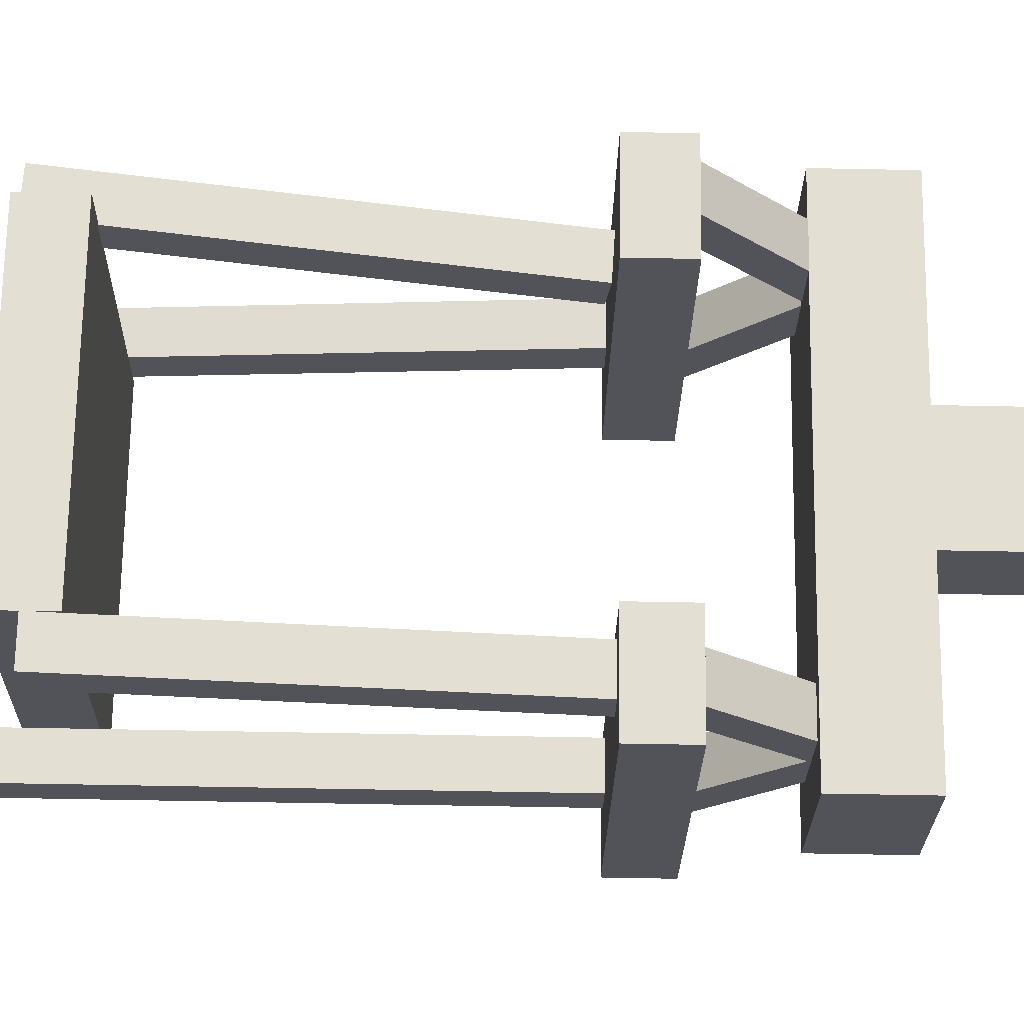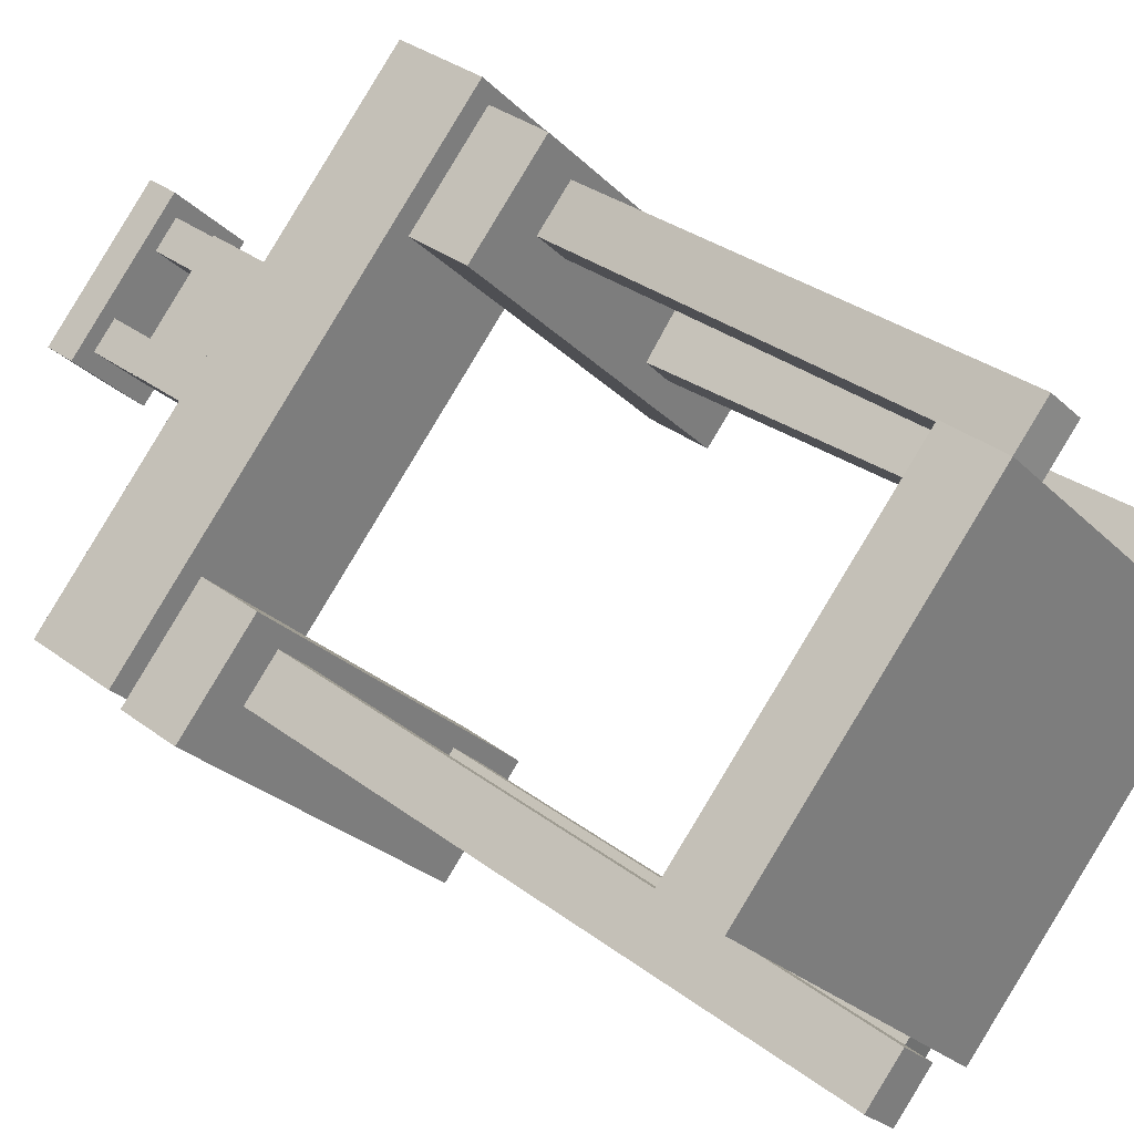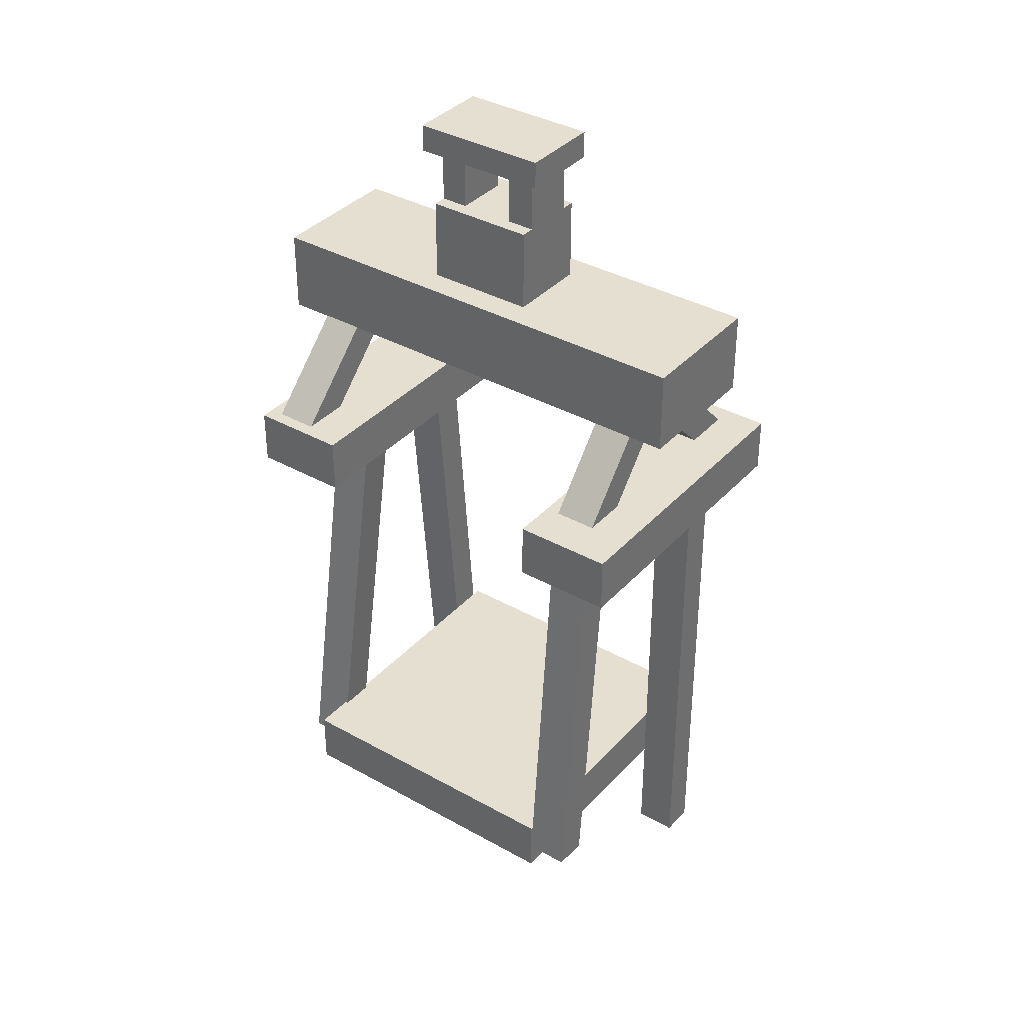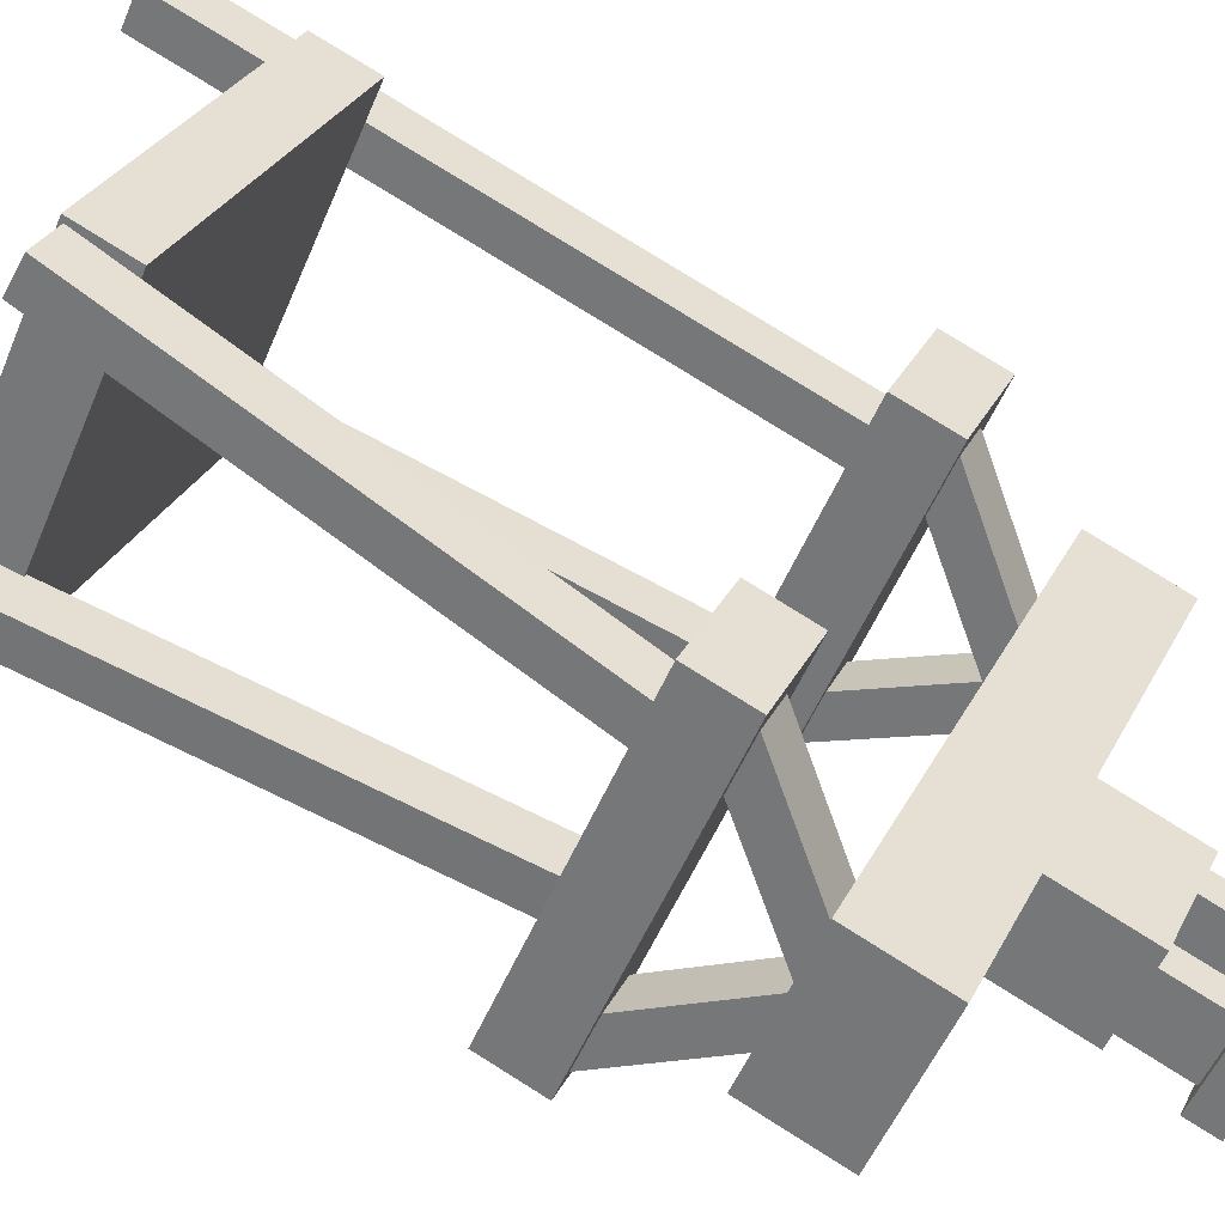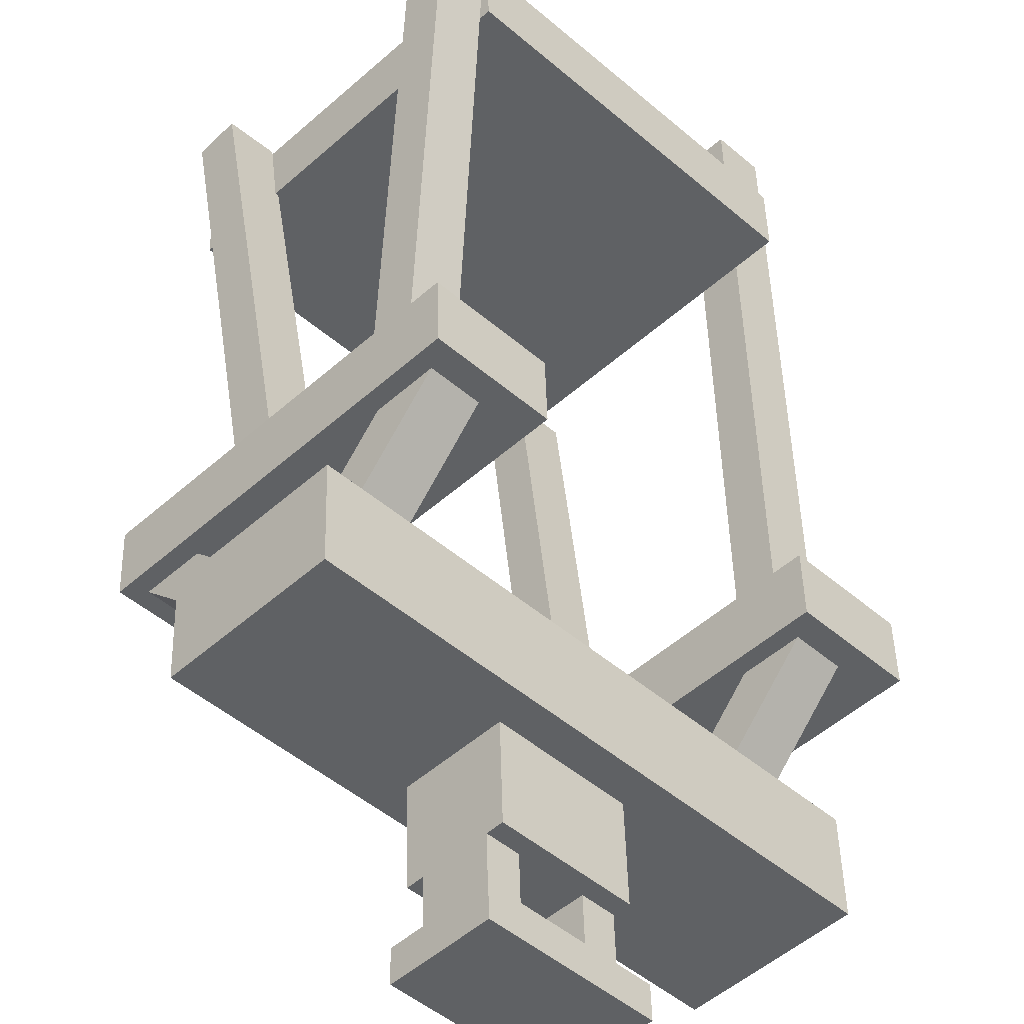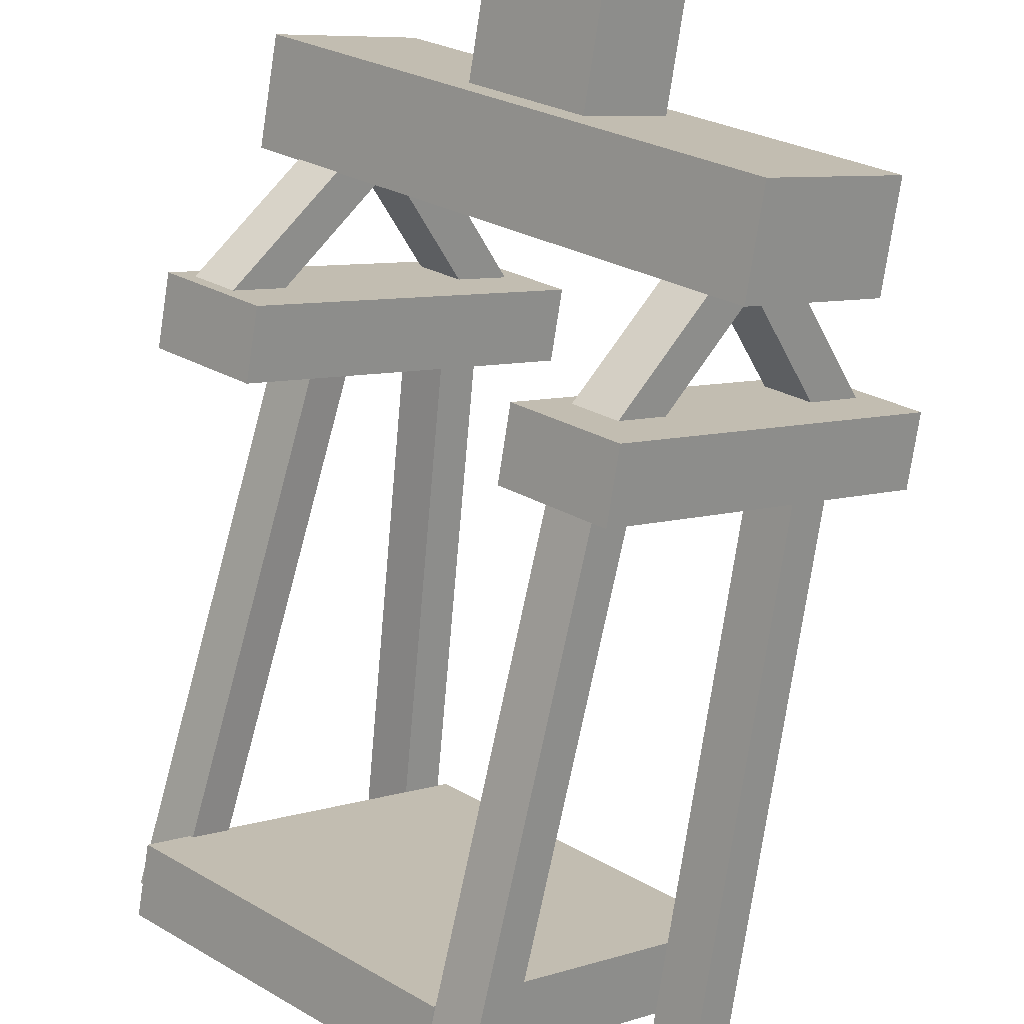
<metadata>
{"format":"obj","ext":"obj","renderer":"f3d","projection":"perspective","resolution":1024,"background":"white","views":[{"elev":-67.6,"azim":88.9,"up":"+Z"},{"elev":32.0,"azim":-43.0,"up":"+Z"},{"elev":36.6,"azim":171.2,"up":"+Y"},{"elev":78.6,"azim":122.0,"up":"+Z"},{"elev":42.9,"azim":178.6,"up":"+Z"},{"elev":-74.7,"azim":171.5,"up":"+Z"}]}
</metadata>
<code>
o cube
v 0.4743 0.25 1.02
v 0.9604 0.25 0.5335
v 0.4743 0.125 1.02
v 0.9604 0.125 0.5335
v 0.4743 0.25 0.0474
v -0.01186 0.25 0.5335
v 0.4743 0.125 0.0474
v -0.01186 0.125 0.5335
f 4 7 5 2
f 3 4 2 1
f 8 3 1 6
f 7 8 6 5
f 6 1 2 5
f 7 4 3 8
o cube
v 0.04338 1.125 0.4783
v 0.09862 1.125 0.4231
v 0.04338 -0.125 0.4783
v 0.09862 -0.125 0.4231
v 0.03233 1.125 0.3568
v -0.02291 1.125 0.412
v 0.03233 -0.125 0.3568
v -0.02291 -0.125 0.412
f 12 15 13 10
f 11 12 10 9
f 16 11 9 14
f 15 16 14 13
f 14 9 10 13
f 15 12 11 16
o cube
v 0.225 1.477 0.2967
v 0.264 1.421 0.2576
v 0.006214 1.167 0.5155
v 0.04528 1.112 0.4764
v 0.1977 1.421 0.1914
v 0.1587 1.477 0.2304
v -0.02101 1.112 0.4101
v -0.06008 1.167 0.4492
f 20 23 21 18
f 19 20 18 17
f 24 19 17 22
f 23 24 22 21
f 22 17 18 21
f 23 20 19 24
o cube
v 0.7173 1.562 1.042
v 0.9383 1.562 0.8208
v 0.7173 1.375 1.042
v 0.9383 1.375 0.8208
v 0.187 1.562 0.0695
v -0.03396 1.562 0.2905
v 0.187 1.375 0.0695
v -0.03396 1.375 0.2905
f 28 31 29 26
f 27 28 26 25
f 32 27 25 30
f 31 32 30 29
f 30 25 26 29
f 31 28 27 32
o cube
v 0.4853 1.75 0.7214
v 0.6179 1.75 0.5888
v 0.4853 1.562 0.7214
v 0.6179 1.562 0.5888
v 0.4411 1.75 0.412
v 0.3085 1.75 0.5446
v 0.4411 1.562 0.412
v 0.3085 1.562 0.5446
f 36 39 37 34
f 35 36 34 33
f 40 35 33 38
f 39 40 38 37
f 38 33 34 37
f 39 36 35 40
o cube
v 0.5074 1.938 0.7435
v 0.64 1.938 0.6109
v 0.5074 1.875 0.7435
v 0.64 1.875 0.6109
v 0.419 1.938 0.3899
v 0.2864 1.938 0.5225
v 0.419 1.875 0.3899
v 0.2864 1.875 0.5225
f 44 47 45 42
f 43 44 42 41
f 48 43 41 46
f 47 48 46 45
f 46 41 42 45
f 47 44 43 48
o cube
v 0.5074 1.875 0.6993
v 0.5958 1.875 0.6109
v 0.5074 1.75 0.6993
v 0.5958 1.75 0.6109
v 0.5516 1.875 0.5667
v 0.4632 1.875 0.6551
v 0.5516 1.75 0.5667
v 0.4632 1.75 0.6551
f 52 55 53 50
f 51 52 50 49
f 56 51 49 54
f 55 56 54 53
f 54 49 50 53
f 55 52 51 56
o cube
v 0.3748 1.875 0.5667
v 0.4632 1.875 0.4783
v 0.3748 1.75 0.5667
v 0.4632 1.75 0.4783
v 0.419 1.875 0.4341
v 0.3306 1.875 0.5225
v 0.419 1.75 0.4341
v 0.3306 1.75 0.5225
f 60 63 61 58
f 59 60 58 57
f 64 59 57 62
f 63 64 62 61
f 62 57 58 61
f 63 60 59 64
o cube
v 0.01024 1.188 0.5556
v 0.4964 1.188 0.0695
v 0.01024 1.062 0.5556
v 0.4964 1.062 0.0695
v 0.3417 1.188 -0.08518
v -0.1444 1.188 0.401
v 0.3417 1.062 -0.08518
v -0.1444 1.062 0.401
f 68 71 69 66
f 67 68 66 65
f 72 67 65 70
f 71 72 70 69
f 70 65 66 69
f 71 68 67 72
o cube
v 0.5627 1.188 1.108
v 1.049 1.188 0.6219
v 0.5627 1.062 1.108
v 1.049 1.062 0.6219
v 0.8941 1.188 0.4672
v 0.408 1.188 0.9534
v 0.8941 1.062 0.4672
v 0.408 1.062 0.9534
f 76 79 77 74
f 75 76 74 73
f 80 75 73 78
f 79 80 78 77
f 78 73 74 77
f 79 76 75 80
o cube
v 0.7619 1.421 0.8647
v 0.8009 1.477 0.8256
v 0.9806 1.112 0.6459
v 1.02 1.167 0.6069
v 0.7346 1.477 0.7593
v 0.6956 1.421 0.7984
v 0.9534 1.167 0.5406
v 0.9143 1.112 0.5796
f 84 87 85 82
f 83 84 82 81
f 88 83 81 86
f 87 88 86 85
f 86 81 82 85
f 87 84 83 88
o cube
v 0.7774 1.477 0.8491
v 0.8165 1.421 0.8101
v 0.5586 1.167 1.068
v 0.5977 1.112 1.029
v 0.7502 1.421 0.7438
v 0.7111 1.477 0.7828
v 0.5314 1.112 0.9625
v 0.4924 1.167 1.002
f 92 95 93 90
f 91 92 90 89
f 96 91 89 94
f 95 96 94 93
f 94 89 90 93
f 95 92 91 96
o cube
v 0.3615 1.115 0.1602
v 0.4165 1.121 0.1052
v 0.4192 0.1807 0.1024
v 0.4743 0.1875 0.0474
v 0.3502 1.121 0.03889
v 0.2952 1.115 0.09392
v 0.408 0.1875 -0.01889
v 0.353 0.1807 0.03614
f 100 103 101 98
f 99 100 98 97
f 104 99 97 102
f 103 104 102 101
f 102 97 98 101
f 103 100 99 104
o cube
v 0.6096 1.128 1.017
v 0.6646 1.121 0.9619
v 0.548 0.132 1.079
v 0.603 0.1252 1.024
v 0.5983 1.121 0.8956
v 0.5433 1.128 0.9506
v 0.5367 0.1252 0.9572
v 0.4817 0.132 1.012
f 108 111 109 106
f 107 108 106 105
f 112 107 105 110
f 111 112 110 109
f 110 105 106 109
f 111 108 107 112
o cube
v 0.8129 1.054 0.745
v 0.8675 1.063 0.6897
v 0.9167 0.1234 0.7102
v 0.9713 0.1315 0.655
v 0.8013 1.058 0.6235
v 0.7467 1.05 0.6788
v 0.9051 0.1266 0.5888
v 0.8505 0.1185 0.644
f 116 119 117 114
f 115 116 114 113
f 120 115 113 118
f 119 120 118 117
f 118 113 114 117
f 119 116 115 120
o cube
v 0.1823 1.444 0.3394
v 0.2246 1.494 0.2971
v 0.3811 1.108 0.1405
v 0.4235 1.159 0.09821
v 0.1583 1.494 0.2308
v 0.116 1.444 0.2731
v 0.3572 1.159 0.03192
v 0.3149 1.108 0.07424
f 124 127 125 122
f 123 124 122 121
f 128 123 121 126
f 127 128 126 125
f 126 121 122 125
f 127 124 123 128

</code>
